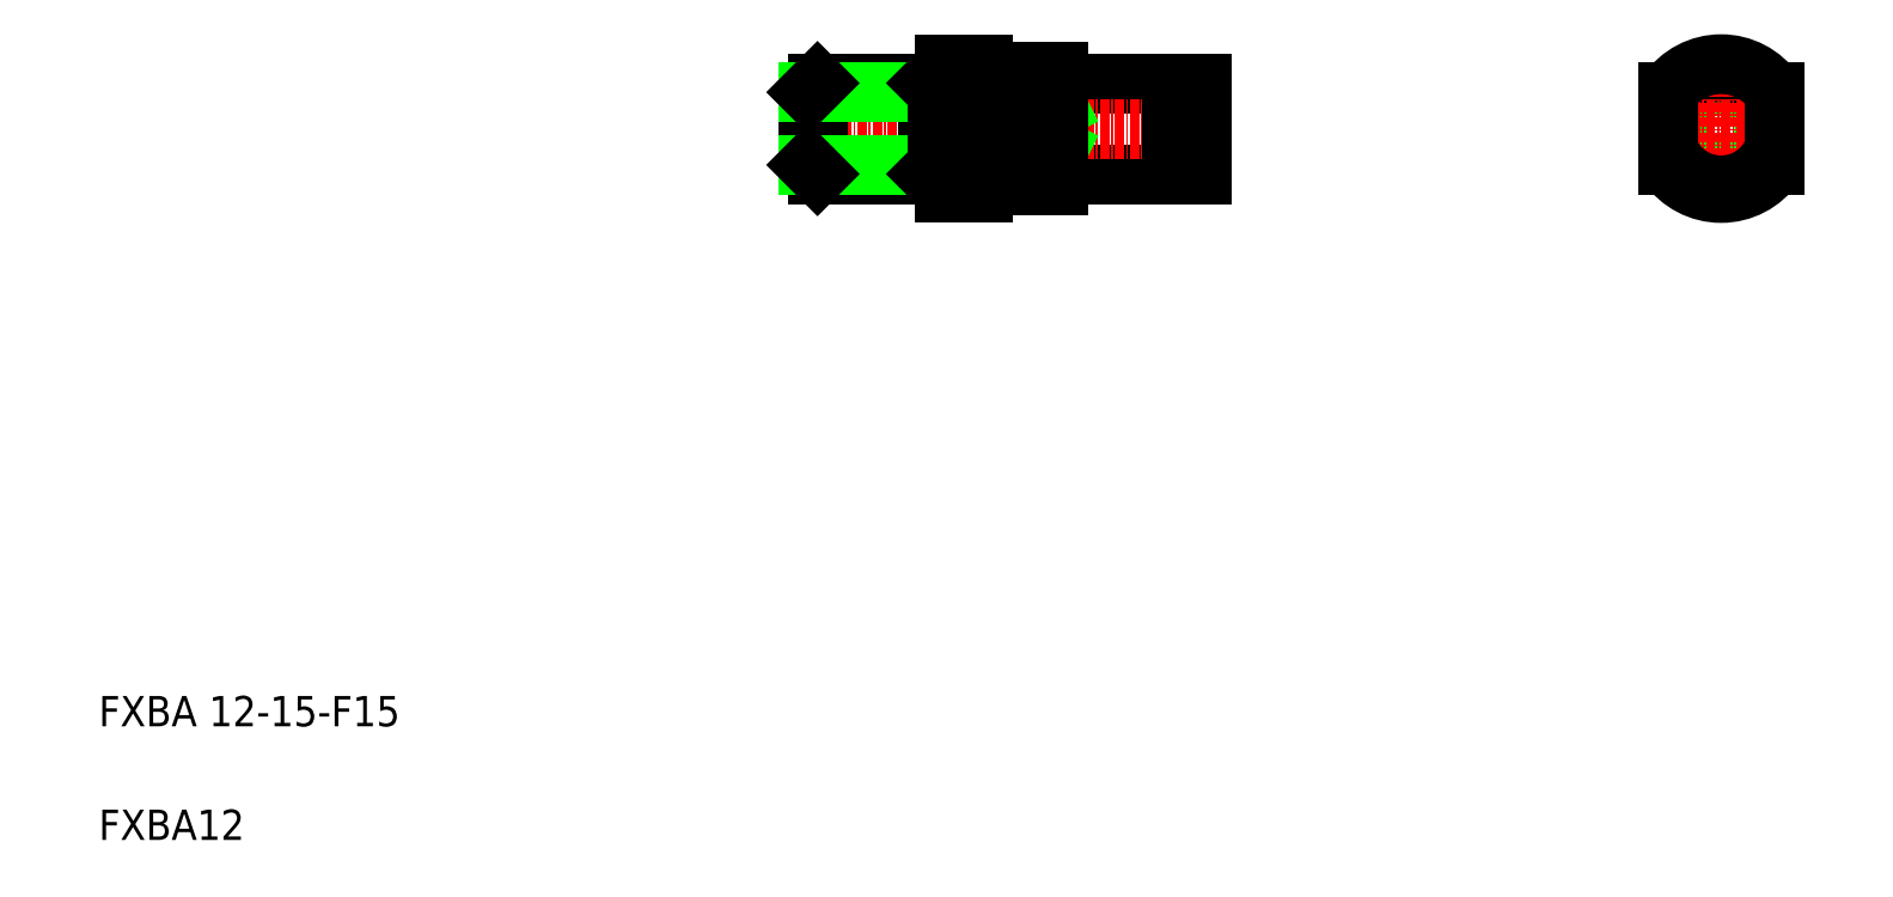
<metadata>
{"format":"dxf","ext":"dxf","renderer":"ezdxf+matplotlib","layout":"modelspace","background":"white","min_lineweight":24,"dpi":150}
</metadata>
<code>
0
SECTION
2
ENTITIES
0
LINE
8
0
10
107.5
20
245.9
30
0
11
122.3
21
245.9
31
0
0
LINE
8
0
10
122.3
20
233.9
30
0
11
107.5
21
233.9
31
0
0
LINE
8
CENTER
10
70.78
20
239.9
30
0
11
129.7
21
239.9
31
0
0
LINE
8
0
10
107.3
20
247.4
30
0
11
107.3
21
232.4
31
0
0
LINE
8
0
10
91.31
20
235.1
30
0
11
91.31
21
244.7
31
0
0
LINE
8
0
10
74.31
20
244.7
30
0
11
74.31
21
235.1
31
0
0
LINE
8
0
10
90.11
20
233.9
30
0
11
90.11
21
245.9
31
0
0
LINE
8
0
10
75.51
20
245.9
30
0
11
75.51
21
233.9
31
0
0
LINE
8
0
10
97.31
20
248.4
30
0
11
97.31
21
242.6
31
0
0
LINE
8
0
10
92.31
20
235.1
30
0
11
107.3
21
242.6
31
0
0
LINE
8
0
10
92.31
20
244.7
30
0
11
107.3
21
237.2
31
0
0
LINE
8
0
10
92.31
20
248.4
30
0
11
92.31
21
231.4
31
0
0
TEXT
8
0
10
-19.39
20
161
30
0
40
4
1
FXBA 12-15-F15
0
TEXT
8
0
10
-19.39
20
146
30
0
40
4
1
FXBA12
0
LINE
8
0
10
92.31
20
231.4
30
0
11
97.31
21
231.4
31
0
0
LINE
8
0
10
97.31
20
235.1
30
0
11
92.31
21
235.1
31
0
0
LINE
8
0
10
75.51
20
233.9
30
0
11
90.11
21
233.9
31
0
0
LINE
8
0
10
74.31
20
235.1
30
0
11
91.31
21
235.1
31
0
0
LINE
8
0
10
74.31
20
235.1
30
0
11
75.51
21
233.9
31
0
0
LINE
8
0
10
91.31
20
235.1
30
0
11
92.31
21
235.1
31
0
0
LINE
8
0
10
90.11
20
233.9
30
0
11
91.31
21
235.1
31
0
0
ARC
8
0
10
107.5
20
233.7
30
0
40
0.2
50
90
51
180
0
LINE
8
0
10
97.31
20
232.4
30
0
11
107.3
21
232.4
31
0
0
LINE
8
0
10
92.31
20
248.4
30
0
11
97.31
21
248.4
31
0
0
LINE
8
0
10
97.31
20
244.7
30
0
11
92.31
21
244.7
31
0
0
LINE
8
0
10
75.51
20
245.9
30
0
11
90.11
21
245.9
31
0
0
LINE
8
0
10
74.31
20
244.7
30
0
11
91.31
21
244.7
31
0
0
LINE
8
0
10
74.31
20
244.7
30
0
11
75.51
21
245.9
31
0
0
LINE
8
0
10
90.11
20
245.9
30
0
11
91.31
21
244.7
31
0
0
LINE
8
0
10
91.31
20
244.7
30
0
11
92.31
21
244.7
31
0
0
ARC
8
0
10
107.5
20
246.1
30
0
40
0.2
50
180
51
270
0
LINE
8
0
10
97.31
20
247.4
30
0
11
107.3
21
247.4
31
0
0
LINE
8
0
10
111.2
20
245.9
30
0
11
111.2
21
245.9
31
0
0
LINE
8
0
10
114.9
20
245.9
30
0
11
114.9
21
245.9
31
0
0
LINE
8
0
10
122.3
20
245.9
30
0
11
122.3
21
233.9
31
0
0
LINE
8
0
10
123.5
20
245.9
30
0
11
123.5
21
233.9
31
0
0
LINE
8
0
10
126.3
20
245.9
30
0
11
126.3
21
233.9
31
0
0
CIRCLE
8
0
10
194.8
20
239.9
30
0
40
6
0
CIRCLE
8
0
10
194.8
20
239.9
30
0
40
5.75
0
ARC
8
0
10
194.8
20
239.9
30
0
40
7.5
50
21.04
51
159
0
LINE
8
CENTER
10
194.8
20
249.3
30
0
11
194.8
21
229.9
31
0
0
LINE
8
0
10
123.5
20
233.9
30
0
11
126.3
21
233.9
31
0
0
LINE
8
0
10
122.3
20
234.2
30
0
11
123.5
21
234.2
31
0
0
ARC
8
0
10
194.8
20
239.9
30
0
40
8.5
50
214.6
51
325.4
0
LINE
8
CENTER
10
184.8
20
239.9
30
0
11
204
21
239.9
31
0
0
LINE
8
0
10
123.5
20
245.9
30
0
11
126.3
21
245.9
31
0
0
LINE
8
0
10
122.3
20
245.7
30
0
11
123.5
21
245.7
31
0
0
ARC
8
0
10
194.8
20
239.9
30
0
40
8.5
50
34.56
51
145.4
0
LINE
8
0
10
187.8
20
244.7
30
0
11
187.8
21
235.1
31
0
0
LINE
8
0
10
201.8
20
244.7
30
0
11
201.8
21
235.1
31
0
0
ARC
8
0
10
194.8
20
239.9
30
0
40
7.5
50
201
51
339
0
LINE
8
0
10
107.3
20
242.6
30
0
11
97.31
21
242.6
31
0
0
LINE
8
0
10
107.3
20
237.2
30
0
11
97.31
21
237.2
31
0
0
LINE
8
0
10
97.31
20
237.2
30
0
11
97.31
21
231.4
31
0
0
ENDSEC
0
EOF

</code>
